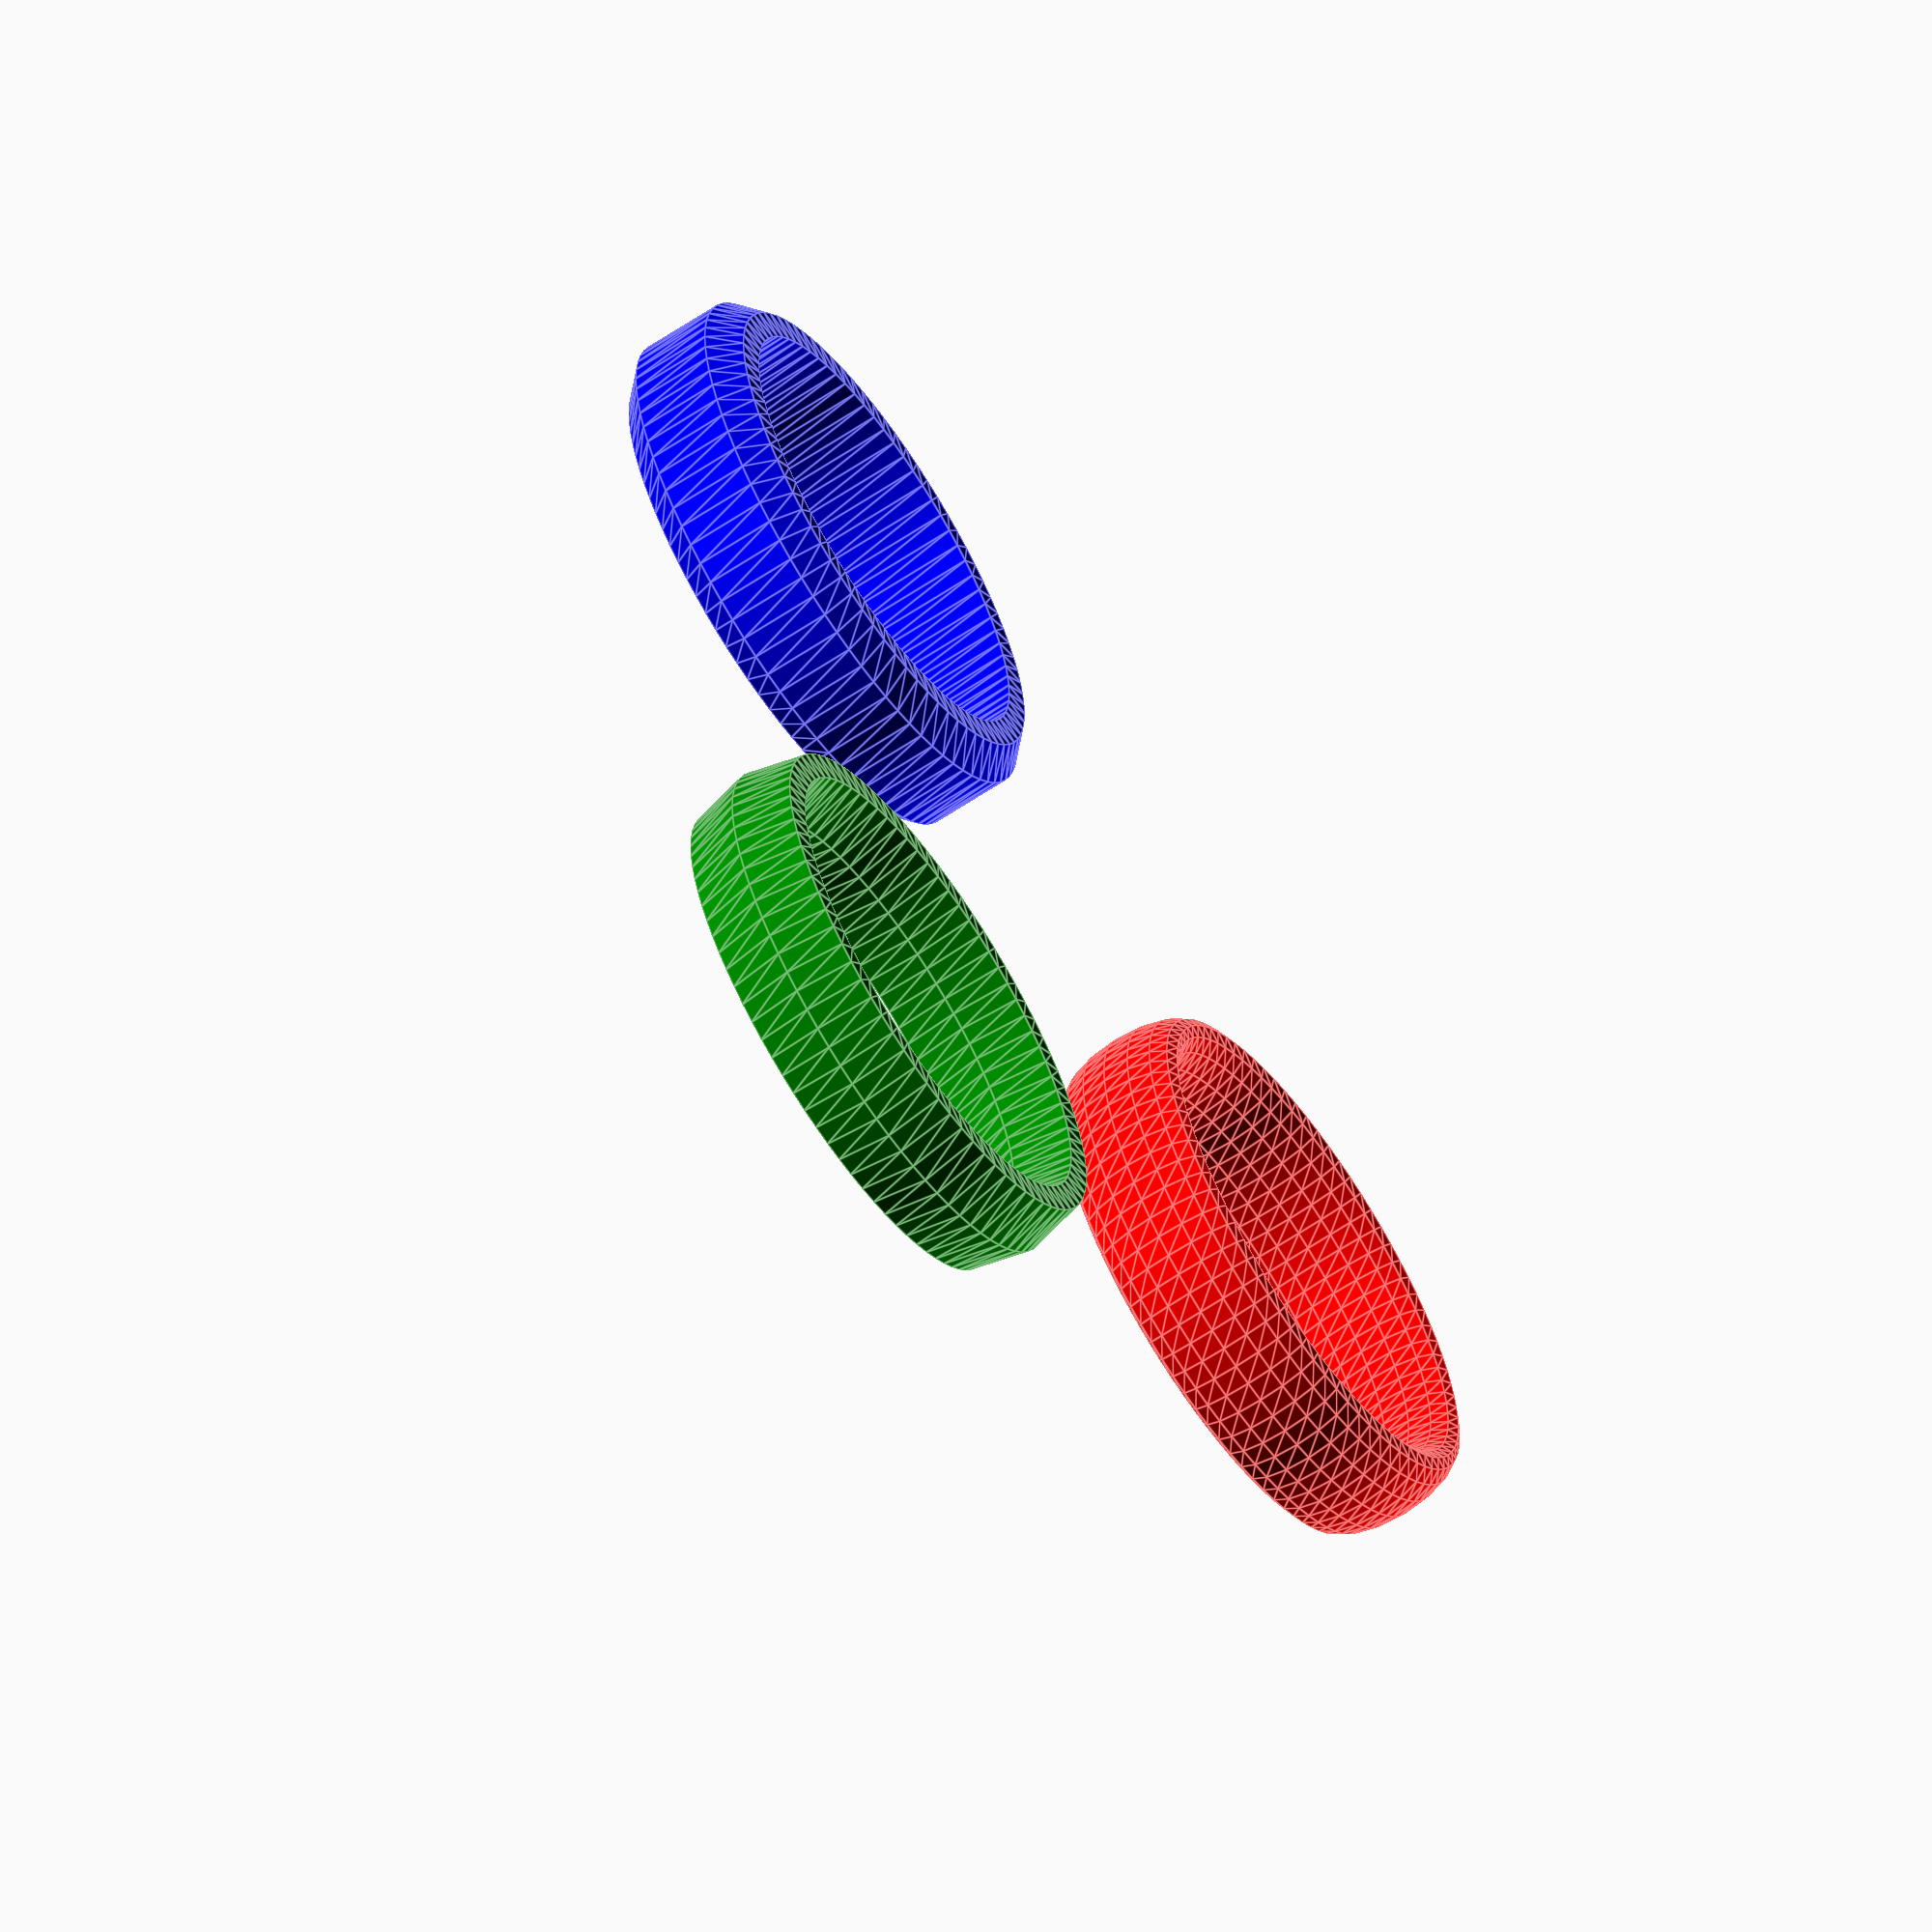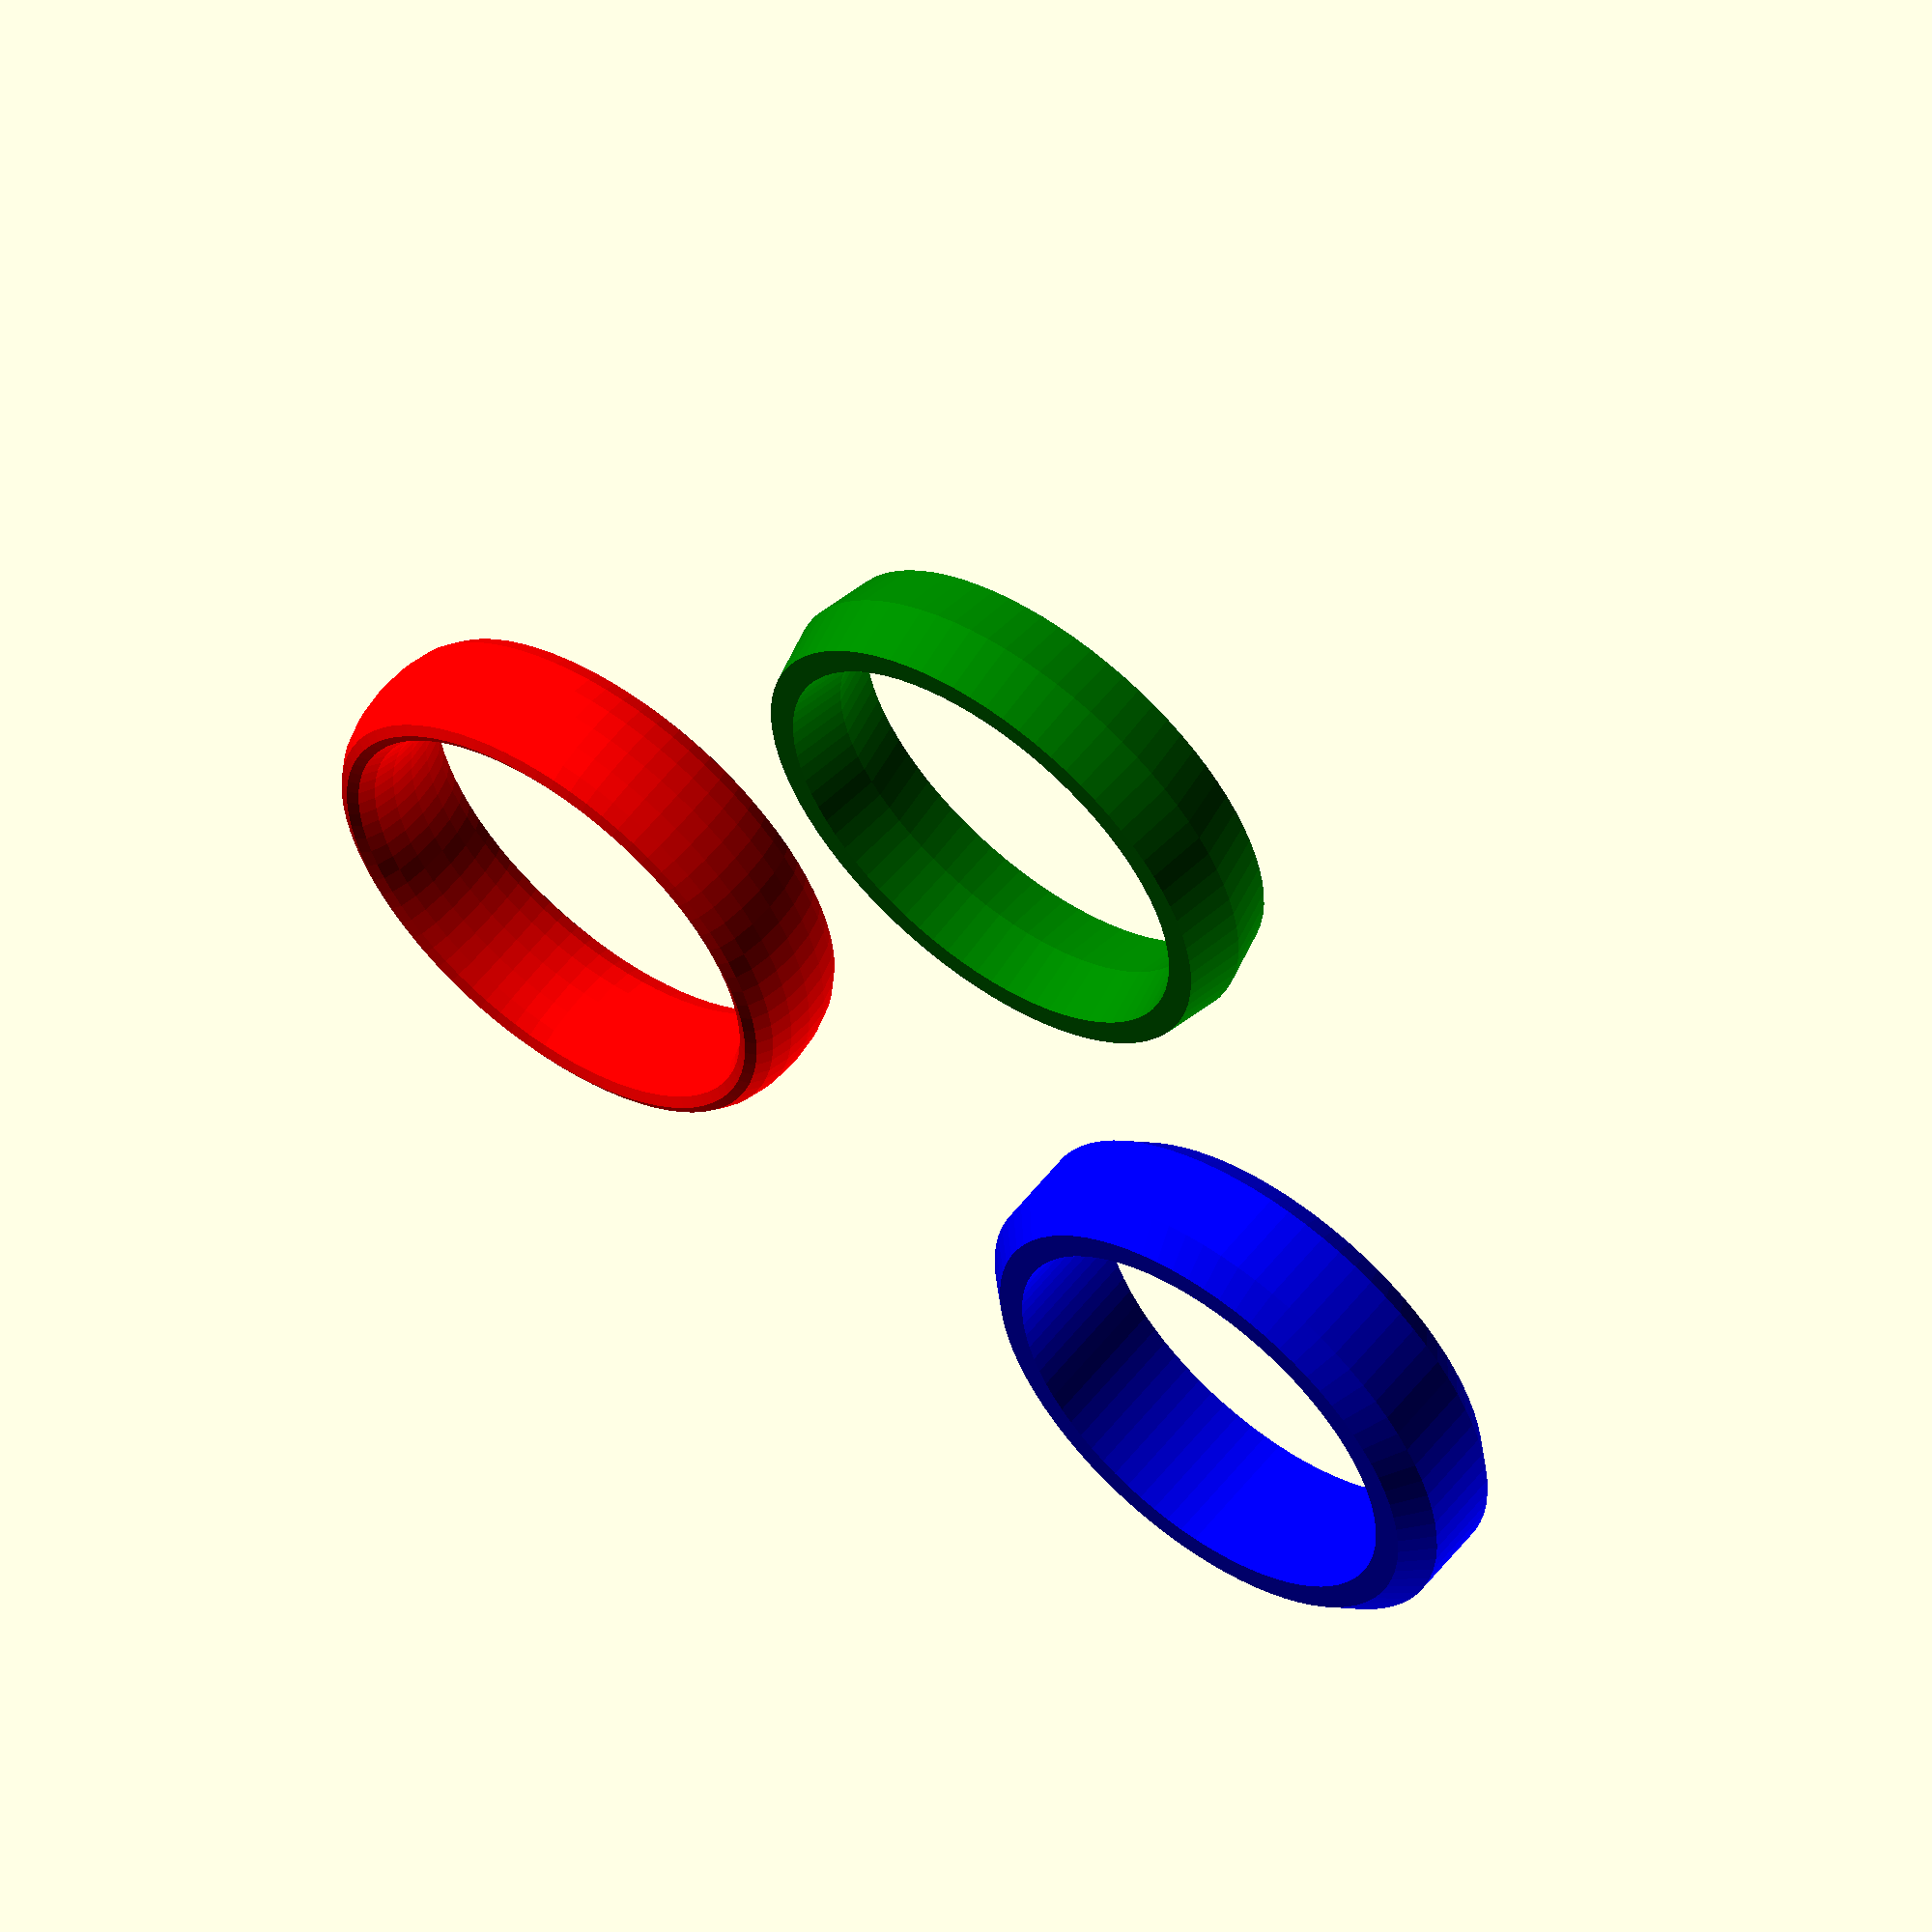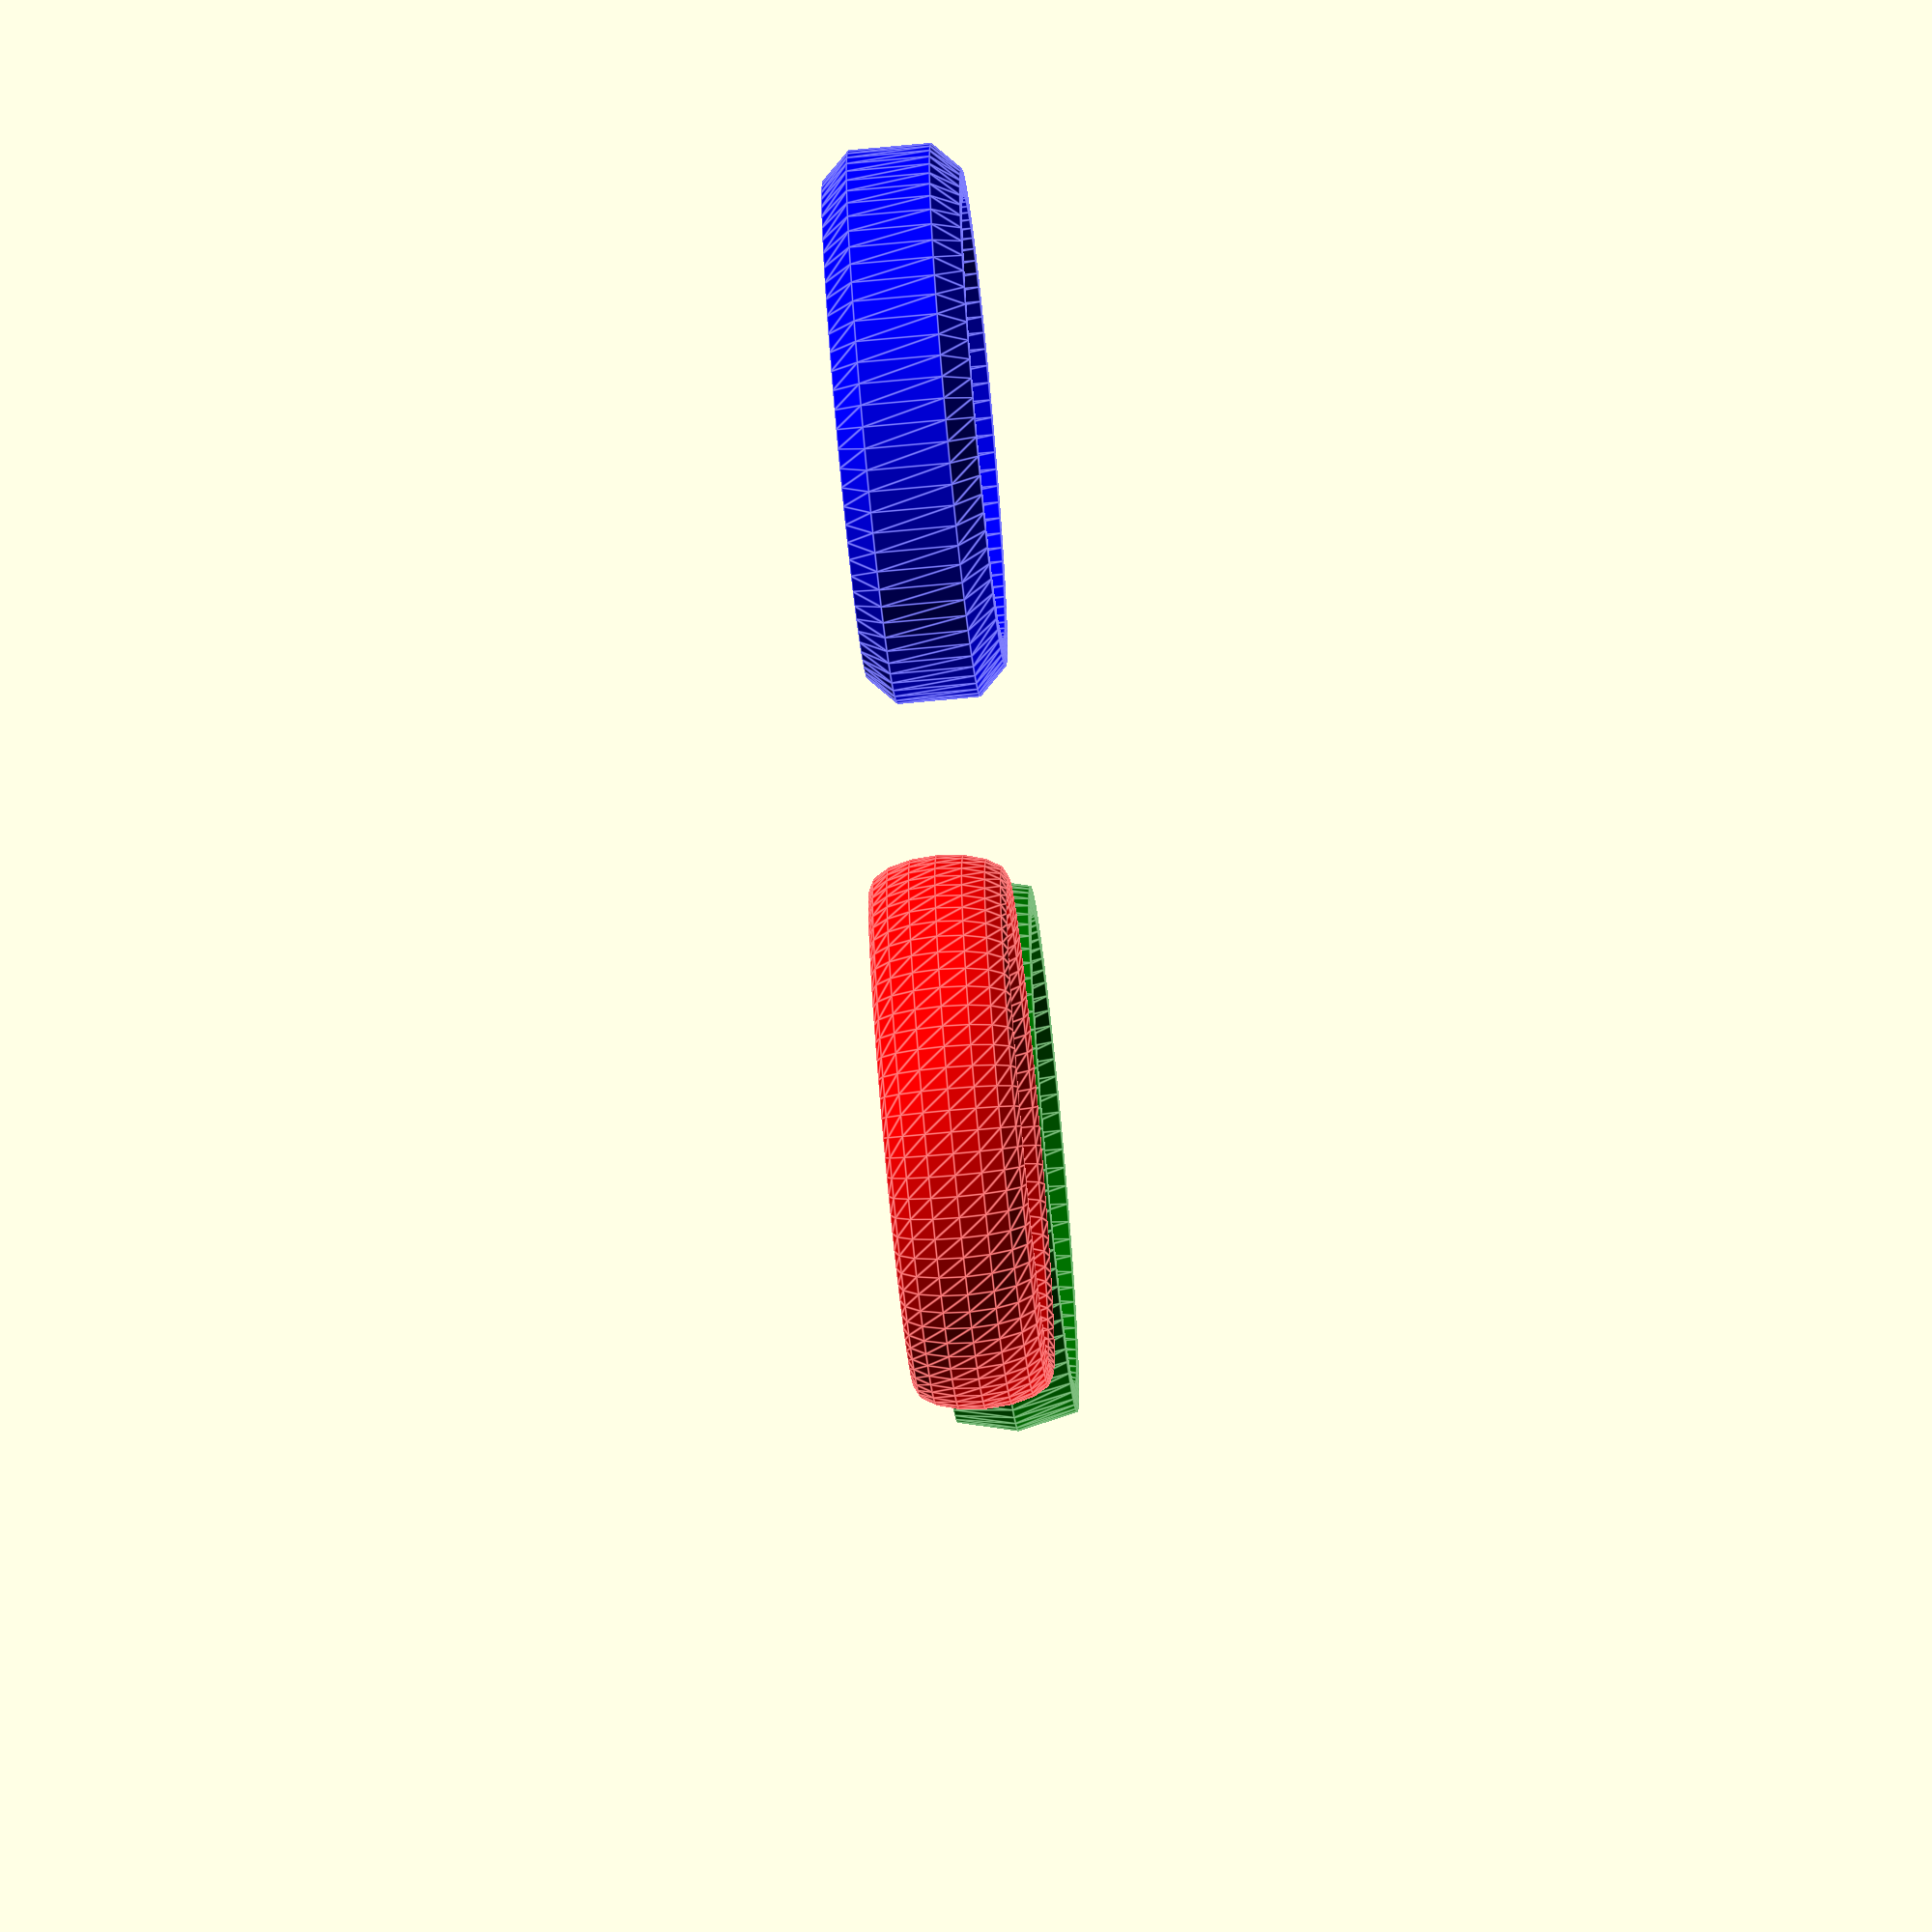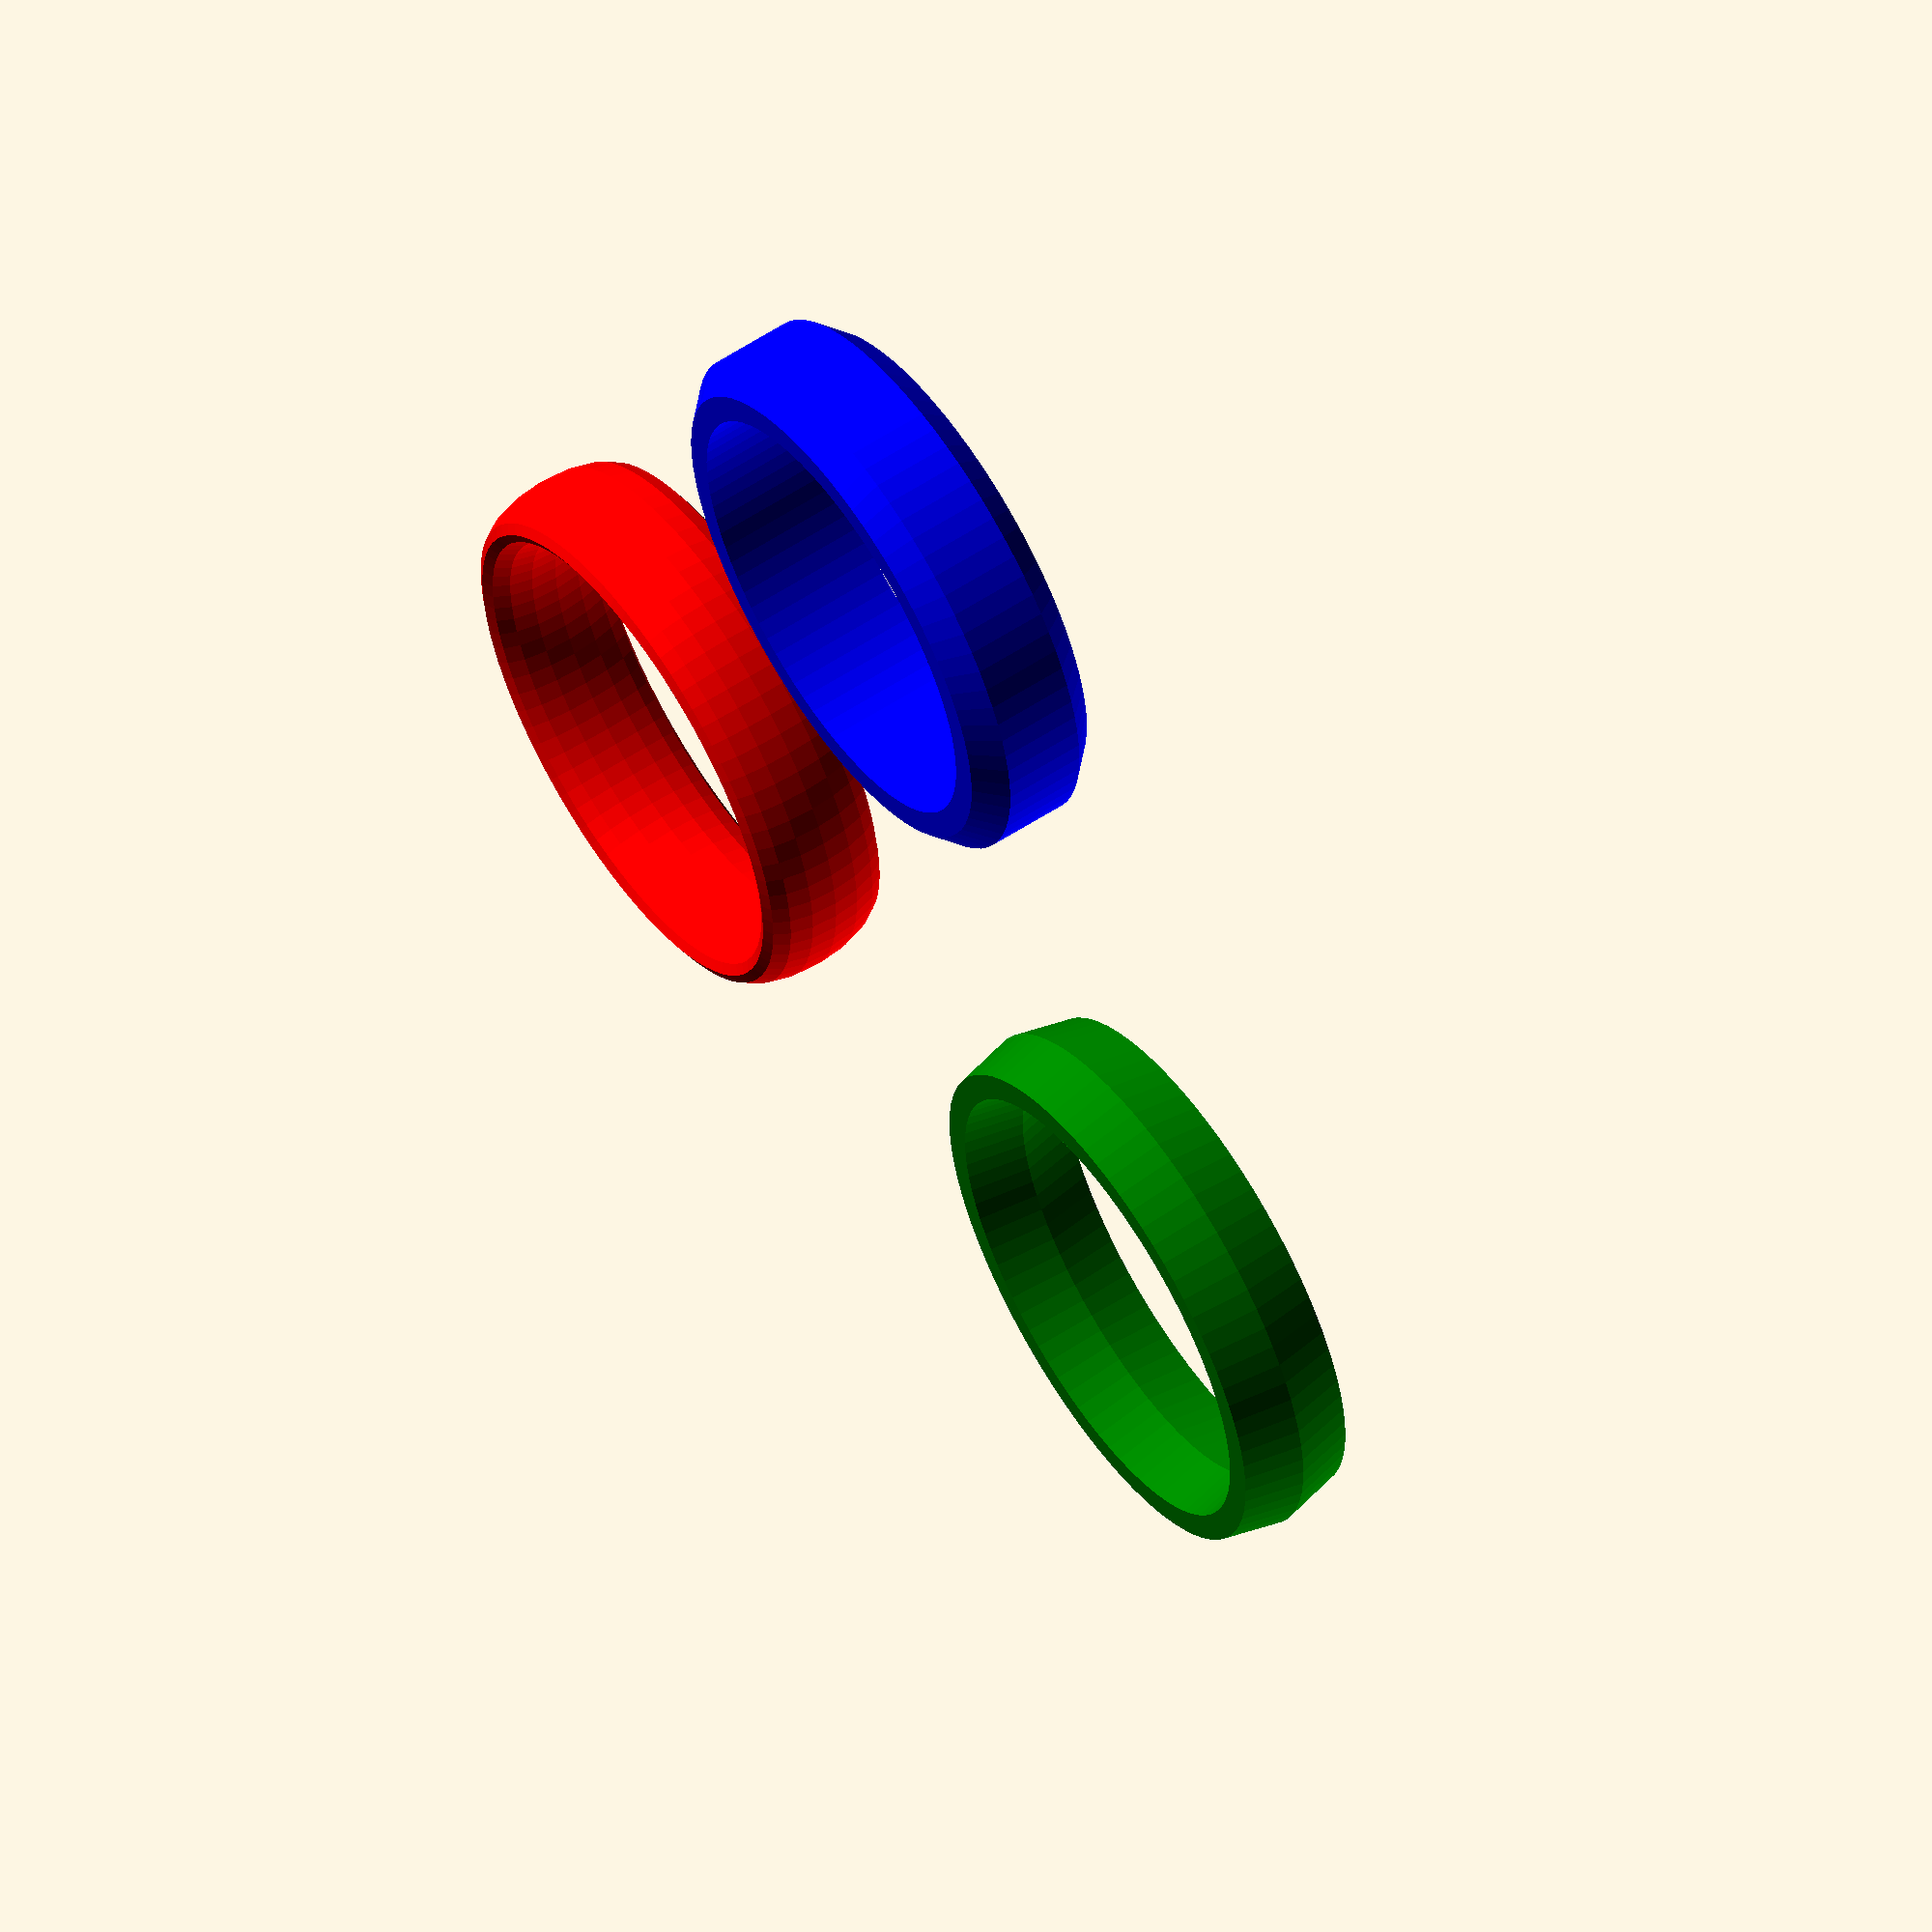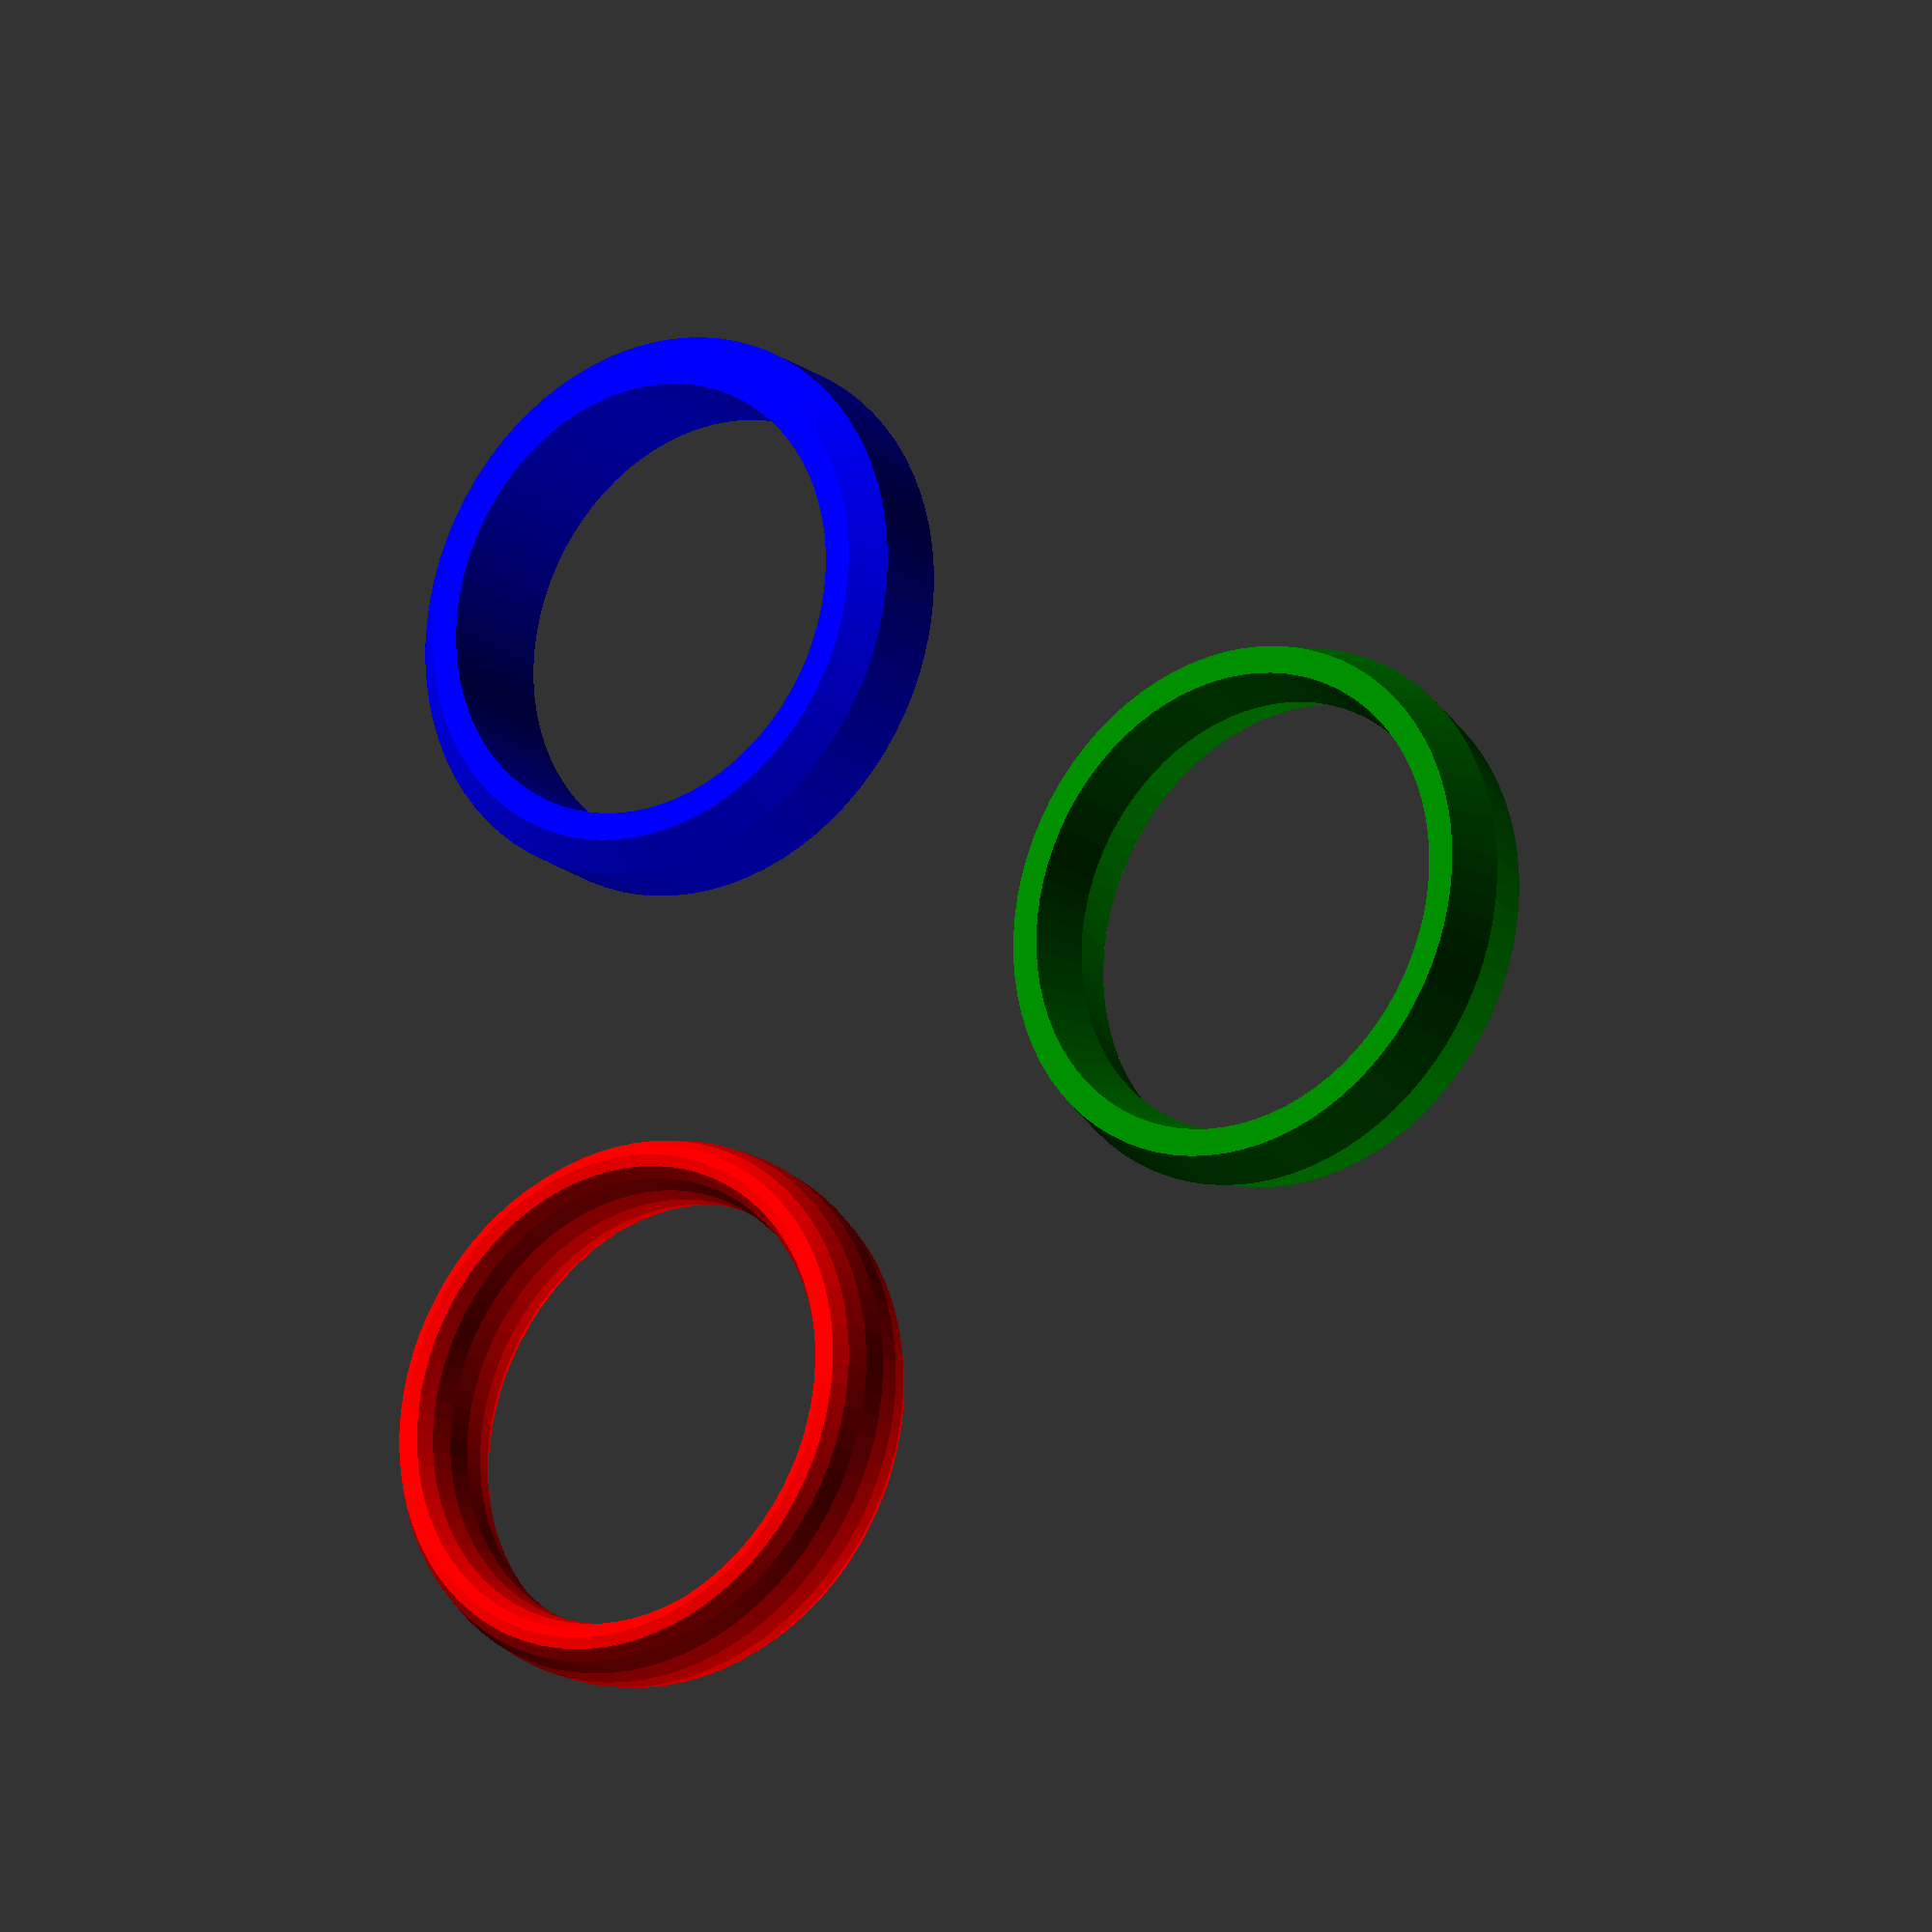
<openscad>
// Rings
//
// Andreas Merz 21.12.2018, v0.1, GPL


function ellipse(num=16, dx=3, dy=5) = 
  [for (i=[0:num-1], a=i*360/num) [ dx/2*cos(a), dy/2*(sin(a)+1) ]];


module ringA(di=16) {
         rotate_extrude($fn = 80)
           translate([di/2, 0, 0])
             polygon( points=[[0,0],[1,0],[2,1],[2,4],[1,5],[0,5]] );
}

module ringB(di=16) {
         rotate_extrude($fn = 80)
           translate([(di+2)/2, 0, 0])
             polygon( points=ellipse(dx=2,dy=5));
}

module ringC(di=16) {
         rotate_extrude($fn = 80)
           translate([(di+2)/2, 0, 0])
             polygon( points=ellipse(num=6, dx=2,dy=5));
}


// --------------------- Instances ------------------------------

color("blue")  translate([0,   0, 0])  ringA();

color("red")   translate([30,  0, 0])  ringB();

color("green") translate([15, 26, 0])  ringC();


</openscad>
<views>
elev=243.7 azim=337.6 roll=55.8 proj=o view=edges
elev=302.7 azim=349.7 roll=217.3 proj=o view=wireframe
elev=67.6 azim=54.0 roll=275.5 proj=o view=edges
elev=302.3 azim=116.5 roll=55.9 proj=o view=wireframe
elev=18.3 azim=92.3 roll=33.8 proj=o view=wireframe
</views>
